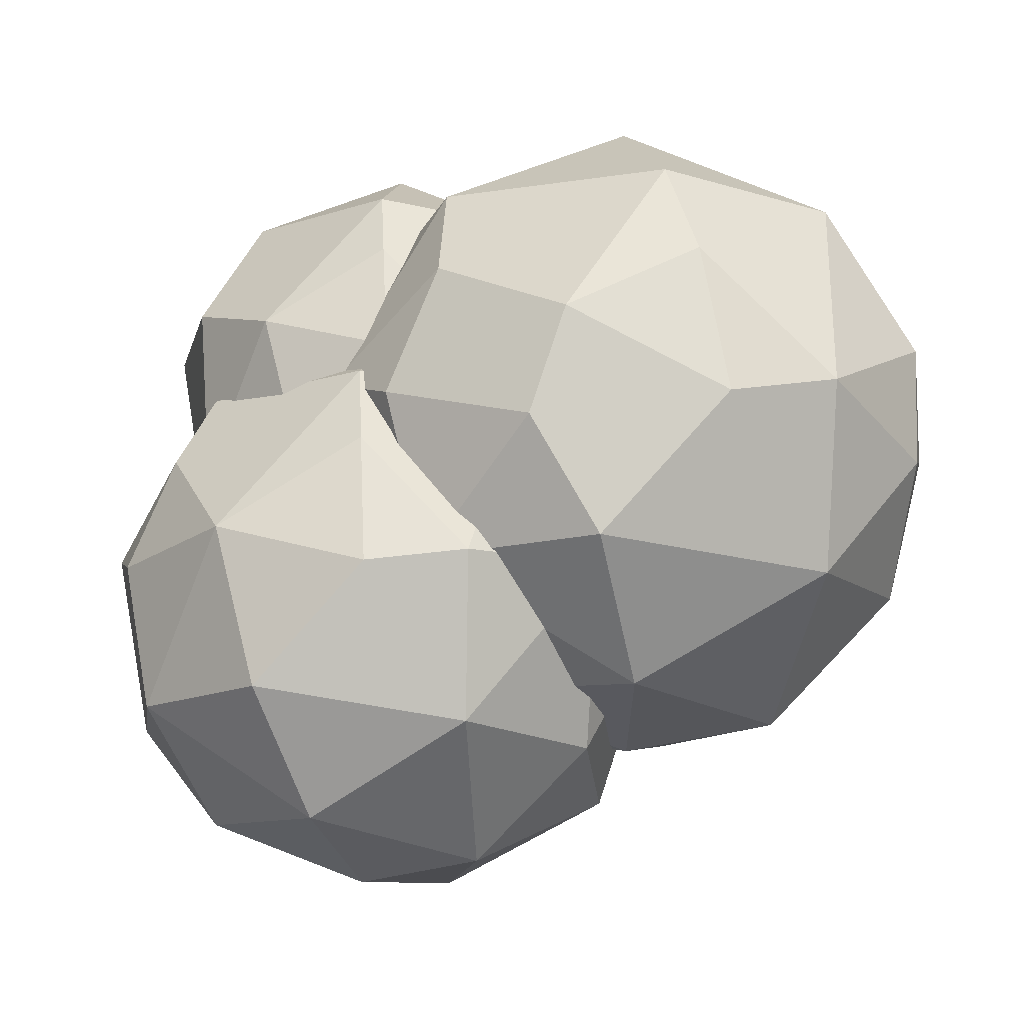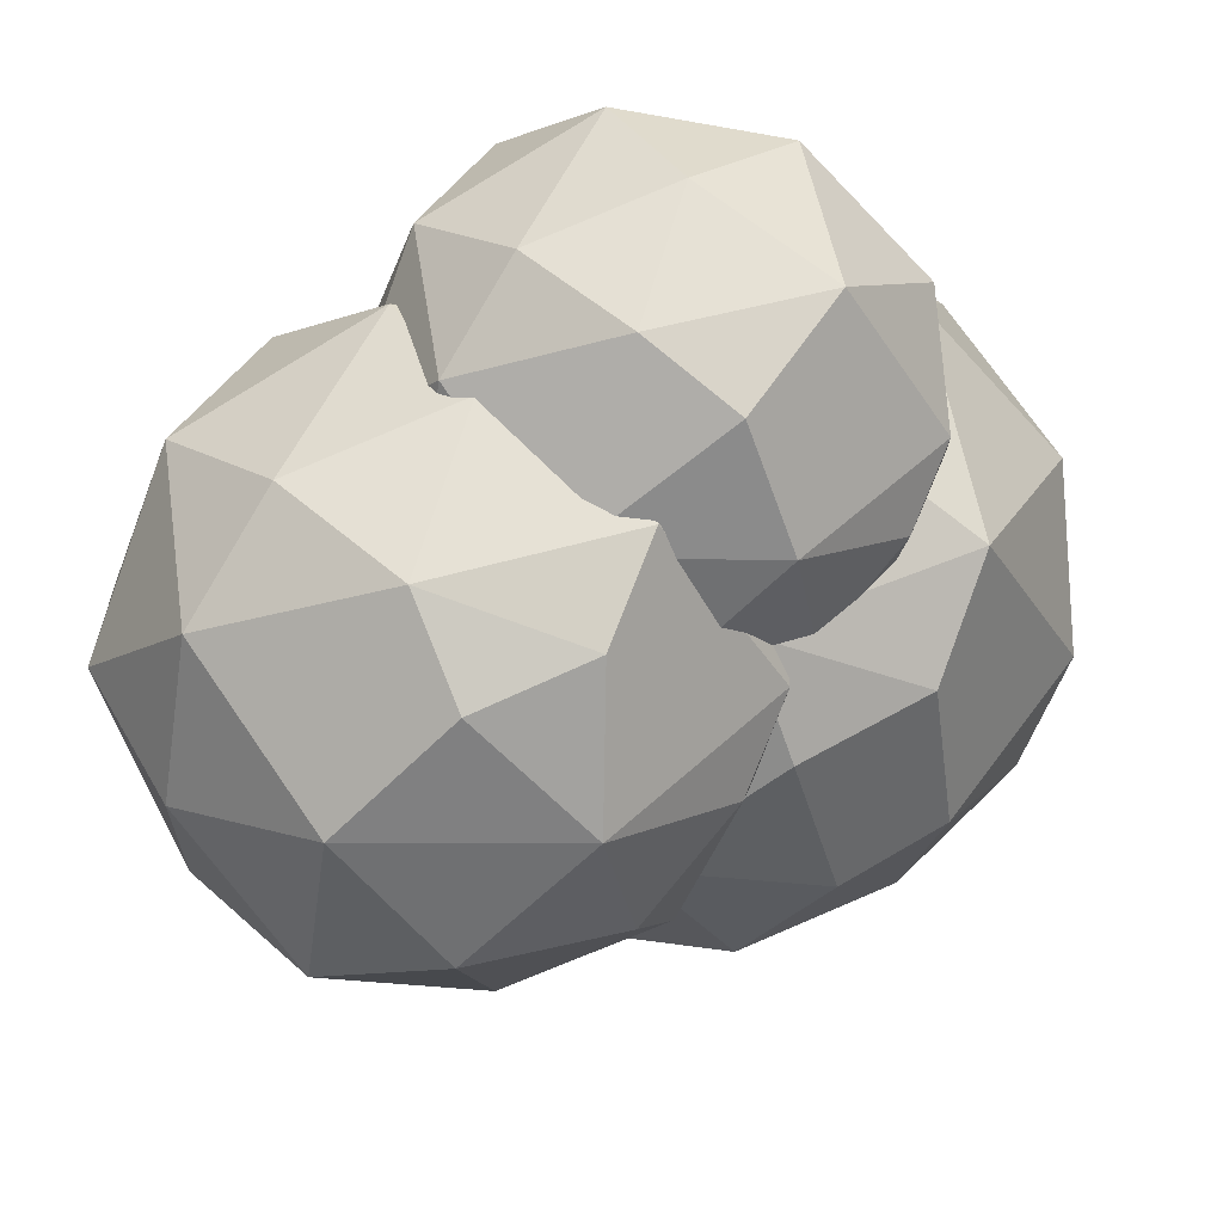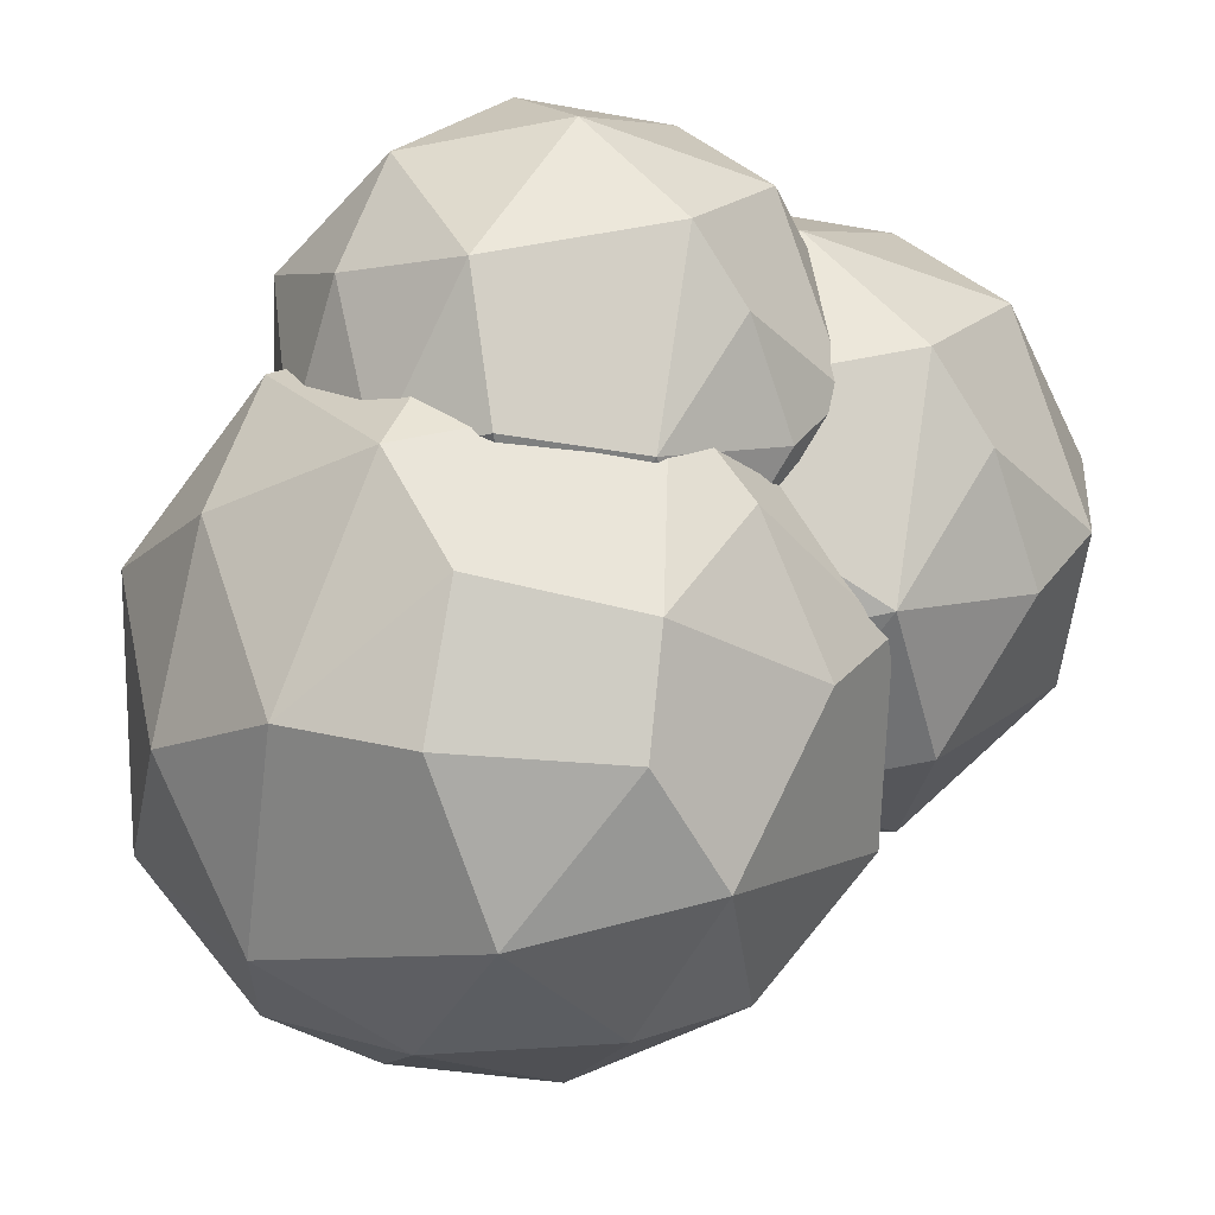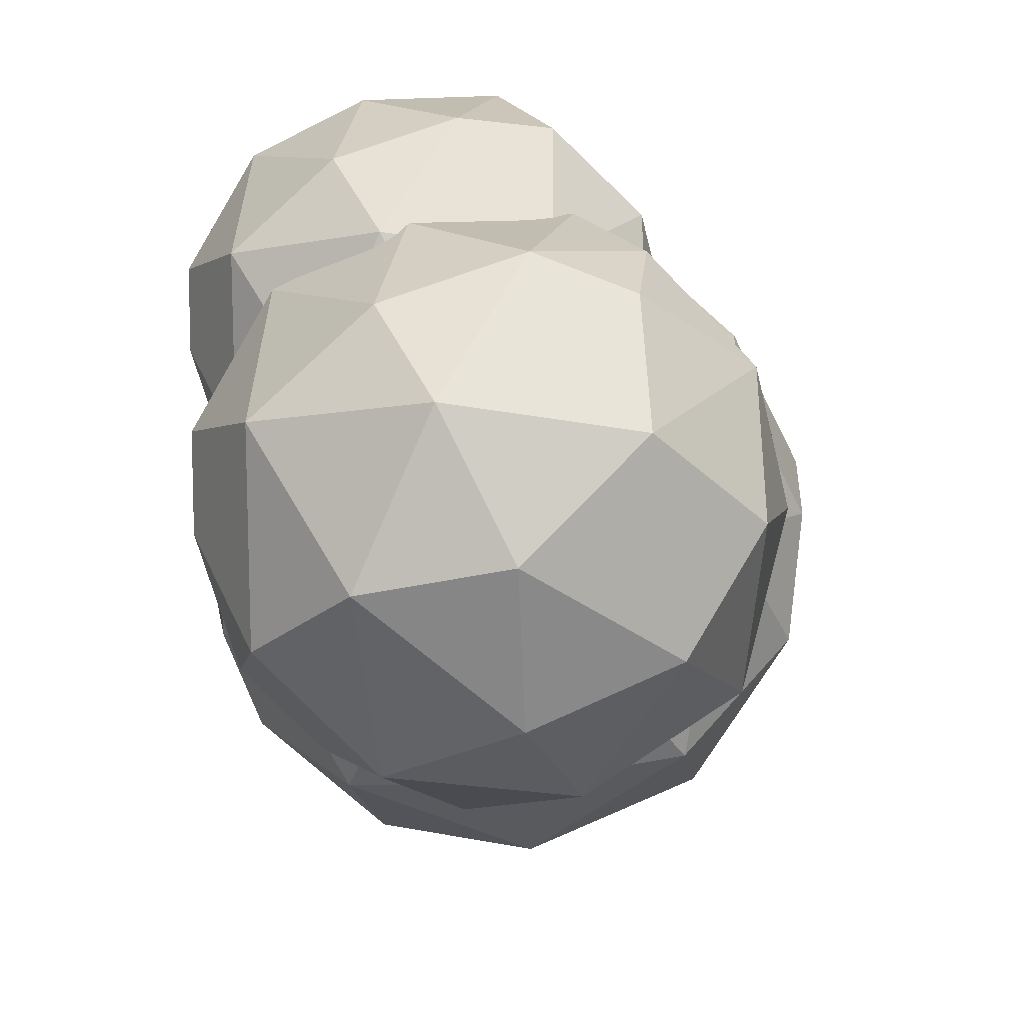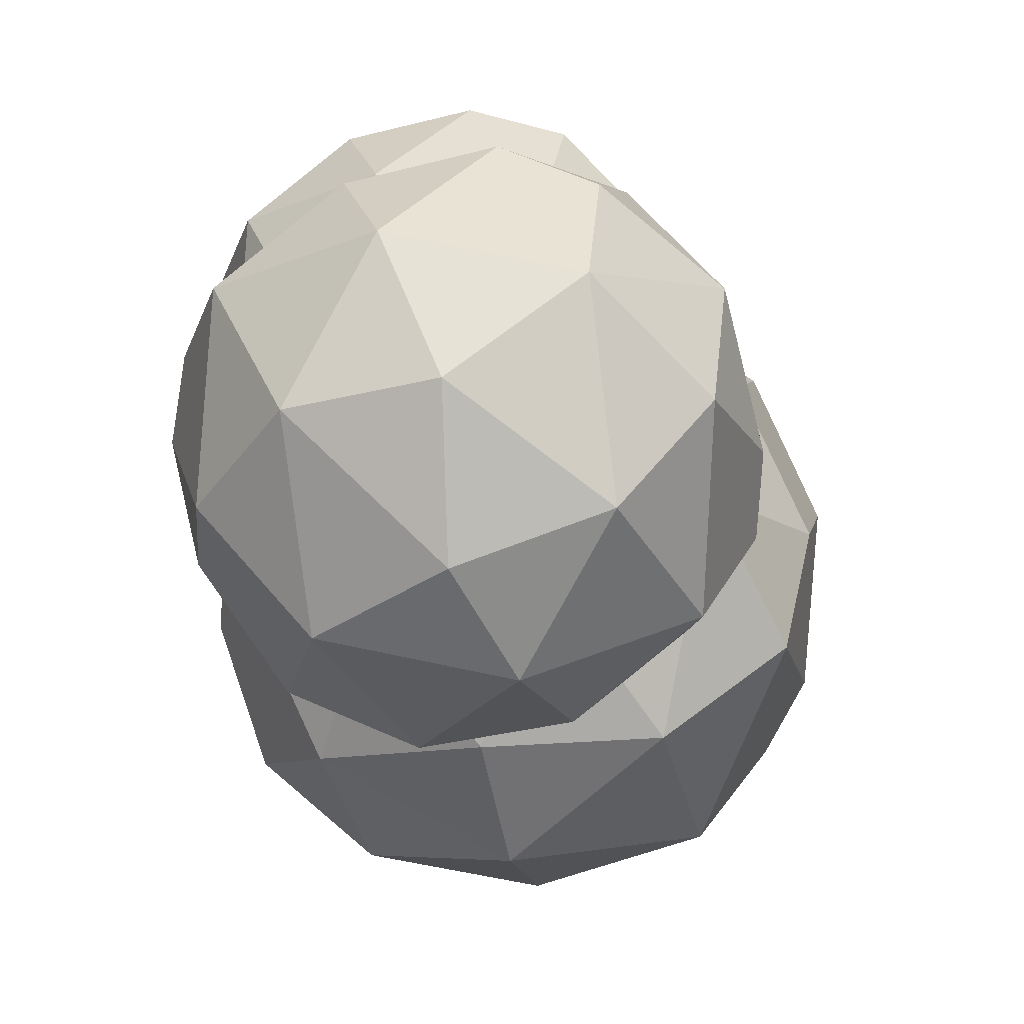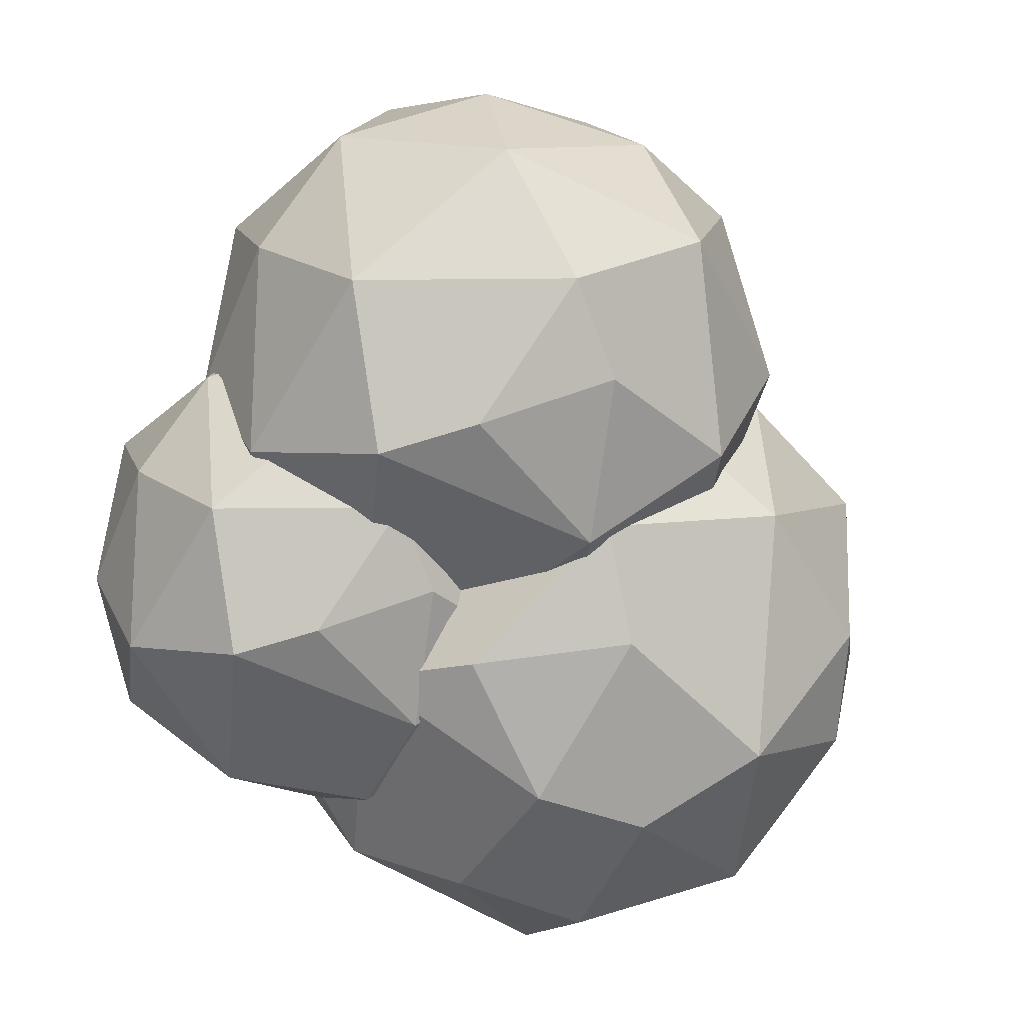
<metadata>
{"format":"obj","ext":"obj","renderer":"f3d","projection":"perspective","resolution":1024,"background":"white","views":[{"elev":68.9,"azim":108.9,"up":"+Y"},{"elev":70.4,"azim":139.5,"up":"+Z"},{"elev":-13.6,"azim":-35.4,"up":"+Z"},{"elev":30.1,"azim":81.9,"up":"+Z"},{"elev":9.4,"azim":91.0,"up":"+Z"},{"elev":-73.5,"azim":69.0,"up":"+Y"}]}
</metadata>
<code>
g Bush_c_m_01
v -0.2046 0.5167 -0.004872
v -0.2212 0.3373 0.2559
v -0.1874 0.6197 0.3428
v -0.1743 0.2712 -0.08566
v -0.1219 0.05839 0.2257
v -0.07125 0.8122 0.009086
v 0.4942 0.6156 -0.3196
v 0.1898 0.5379 -0.3621
v 0.1971 0.809 -0.2382
v 0.5201 0.3379 -0.3626
v 0.1336 0.2518 -0.3519
v 0.5791 0.8432 -0.1067
v 0.824 0.3953 0.3436
v 0.8395 0.4056 0.02717
v 0.8094 0.6847 0.125
v 0.7756 0.1233 0.2833
v 0.7382 0.168 -0.1136
v 0.6967 0.6377 0.5075
v 0.1252 0.2964 0.6583
v 0.4285 0.205 0.6452
v 0.3935 0.4767 0.7096
v 0.09587 0.04768 0.5282
v 0.4797 -0.02416 0.463
v 0.04508 0.6106 0.6223
v 0.1863 -0.0579 -0.1051
v 0.3906 0.08826 -0.2922
v 0.4857 -0.05981 -0.03435
v 0.6284 -0.04131 0.09364
v 0.3386 -0.1251 0.1671
v 0.2211 -0.1163 0.3142
v -0.05253 0.01874 0.03143
v 0.3854 0.8865 0.4565
v 0.3822 0.9613 0.1581
v 0.2988 0.9574 -0.01541
v 0.1441 0.9318 0.2526
v -0.01495 0.8548 0.3181
v 0.2307 0.7129 0.6224
v 0.6463 0.8548 0.2861
v -0.0429 0.1297 -0.1671
v -0.1319 0.3055 0.494
v -0.04554 0.5597 -0.2597
v 0.7508 0.5224 -0.183
v 0.6645 0.2805 0.5748
v 0.4506 0.6585 0.6445
v -0.6017 0.4467 0.1534
v -0.6161 0.2916 0.3788
v -0.5868 0.5357 0.4539
v -0.5755 0.2345 0.08358
v -0.5302 0.05047 0.3527
v -0.4864 0.702 0.1655
v 0.002332 0.5322 -0.1186
v -0.2607 0.4649 -0.1554
v -0.2545 0.6993 -0.04831
v 0.02471 0.2921 -0.1558
v -0.3093 0.2177 -0.1466
v 0.07573 0.7288 0.06543
v 0.2874 0.3417 0.4546
v 0.3009 0.3506 0.1811
v 0.2748 0.5919 0.2657
v 0.2456 0.1066 0.4025
v 0.2132 0.1452 0.05939
v 0.1774 0.5512 0.5963
v -0.3166 0.2562 0.7267
v -0.05449 0.1772 0.7153
v -0.08474 0.4121 0.771
v -0.342 0.04122 0.6142
v -0.01016 -0.02089 0.5578
v -0.3859 0.5278 0.6956
v -0.2638 -0.05005 0.06679
v -0.0872 0.07629 -0.09494
v -0.004999 -0.0517 0.1279
v 0.1184 -0.03571 0.2386
v -0.1322 -0.1081 0.3021
v -0.2337 -0.1005 0.4292
v -0.4811 0.05558 0.09061
v -0.09172 0.7663 0.5522
v -0.09444 0.8309 0.2943
v -0.1666 0.8276 0.1443
v -0.3003 0.8054 0.376
v -0.4378 0.7389 0.4326
v -0.1283 0.5981 0.7235
v 0.1338 0.7389 0.4049
v -0.5389 0.2641 0.5846
v -0.4642 0.4838 -0.06689
v 0.2241 0.4515 -0.000538
v 0.1495 0.2425 0.6545
v -0.7663 0.5484 -0.3324
v -0.7477 0.4467 0.01463
v -0.712 0.7843 0.004229
v -0.7301 0.2534 -0.3363
v -0.6258 0.134 0.06879
v -0.6265 0.8749 -0.4382
v -0.01264 0.5484 -0.7919
v -0.3597 0.4467 -0.7733
v -0.2158 0.77 -0.7564
v -0.1036 0.2404 -0.7564
v -0.4096 0.1395 -0.6542
v -0.4341 0.7911 -0.6894
v 0.09772 0.8719 -0.653
v 0.1146 0.2193 -0.6894
v 0.4469 0.5484 -0.03819
v 0.4283 0.4467 -0.3852
v 0.3926 0.7843 -0.3748
v 0.4113 0.2404 -0.1292
v 0.3078 0.1379 -0.4407
v 0.3099 0.869 0.06832
v 0.3444 0.2193 0.08909
v -0.3068 0.5484 0.4213
v 0.04019 0.4467 0.4027
v -0.004423 0.7643 0.3803
v -0.2158 0.2404 0.3858
v 0.08807 0.1334 0.281
v -0.416 0.8759 0.281
v -0.4341 0.2193 0.3189
v -0.2955 -0.1087 -0.1907
v -0.2949 -0.07075 -0.4017
v -0.1036 -0.01482 -0.563
v 0.04019 -0.08279 -0.2438
v 0.2159 -0.01602 -0.1296
v -0.1012 -0.08279 0.01463
v -0.2184 -0.02153 0.1845
v -0.5672 0.02207 -0.1353
v -0.1543 1.119 -0.04954
v -0.1012 1.093 -0.3852
v -0.2155 1.026 -0.5609
v -0.3597 1.093 -0.2438
v -0.5295 1.032 -0.1266
v -0.2097 0.9883 0.2222
v 0.05663 1.081 -0.05009
v 0.218 1.025 -0.2414
v -0.5837 0.07167 -0.39
v -0.6179 0.4978 0.272
v -0.6164 0.5052 -0.642
v 0.2985 0.4978 -0.6426
v 0.297 0.5052 0.2714
v 0.04494 0.9387 0.2387
f 4 5 2
f 4 31 5
f 3 6 1
f 3 36 6
f 4 39 31
f 10 11 8
f 10 26 11
f 9 12 7
f 9 34 12
f 16 17 14
f 16 28 17
f 15 18 13
f 15 38 18
f 22 23 20
f 22 30 23
f 21 44 37
f 21 24 19
f 21 37 24
f 25 11 26
f 26 10 17
f 27 28 29
f 28 16 23
f 29 30 25
f 30 22 5
f 38 15 12
f 33 34 35
f 34 9 6
f 35 36 32
f 36 3 24
f 32 18 38
f 1 4 2
f 1 2 3
f 2 40 3
f 3 40 24
f 1 41 4
f 7 10 8
f 7 8 9
f 8 41 9
f 9 41 6
f 7 42 10
f 10 42 17
f 13 16 14
f 13 14 15
f 14 42 15
f 15 42 12
f 13 43 16
f 16 43 23
f 19 22 20
f 19 20 21
f 20 43 21
f 25 31 39
f 19 40 22
f 22 40 5
f 27 25 26
f 25 39 11
f 25 27 29
f 33 32 38
f 32 33 35
f 32 37 44
f 32 44 18
f 48 49 46
f 48 75 49
f 47 50 45
f 47 80 50
f 54 55 52
f 54 70 55
f 53 56 51
f 53 78 56
f 60 61 58
f 60 72 61
f 59 62 57
f 59 82 62
f 66 67 64
f 66 74 67
f 65 68 63
f 65 81 68
f 69 55 70
f 70 54 61
f 71 72 73
f 72 60 67
f 73 74 69
f 74 66 49
f 82 59 56
f 77 78 79
f 78 53 50
f 79 80 76
f 80 47 68
f 76 62 82
f 45 48 46
f 45 46 47
f 46 83 47
f 47 83 68
f 45 84 48
f 51 54 52
f 51 52 53
f 52 84 53
f 53 84 50
f 51 85 54
f 54 85 61
f 57 60 58
f 57 58 59
f 58 85 59
f 59 85 56
f 57 86 60
f 60 86 67
f 63 66 64
f 63 64 65
f 64 86 65
f 63 83 66
f 66 83 49
f 71 69 70
f 69 75 55
f 69 71 73
f 77 76 82
f 76 77 79
f 76 81 62
f 90 91 88
f 90 122 91
f 89 92 87
f 89 127 92
f 90 131 122
f 96 97 94
f 96 117 97
f 94 98 95
f 95 98 125
f 95 99 93
f 95 125 99
f 93 100 96
f 96 100 117
f 104 105 102
f 104 119 105
f 4 41 11 39
f 103 106 101
f 103 130 106
f 101 107 104
f 104 107 119
f 111 112 109
f 111 121 112
f 110 136 128
f 110 113 108
f 110 128 113
f 108 114 111
f 111 114 121
f 116 97 117
f 117 100 105
f 118 119 120
f 119 107 112
f 120 121 115
f 121 114 91
f 130 103 99
f 124 125 126
f 125 98 92
f 126 127 123
f 127 89 113
f 129 106 130
f 87 90 88
f 87 88 89
f 88 132 89
f 89 132 113
f 87 133 90
f 93 96 94
f 93 94 95
f 94 133 98
f 98 133 92
f 93 134 100
f 100 134 105
f 101 104 102
f 101 102 103
f 102 134 103
f 103 134 99
f 101 135 107
f 107 135 112
f 108 111 109
f 108 109 110
f 109 135 110
f 108 132 114
f 114 132 91
f 116 131 97
f 115 118 120
f 123 124 126
f 129 136 106
f 40 2 5
f 41 1 6
f 21 43 18 44
f 41 8 11
f 42 7 12
f 42 14 17
f 43 13 18
f 43 20 23
f 27 26 17 28
f 40 19 24
f 29 28 23 30
f 30 5 31 25
f 33 38 12 34
f 35 34 6 36
f 36 24 37 32
f 48 84 55 75
f 83 46 49
f 84 45 50
f 65 86 62 81
f 84 52 55
f 85 51 56
f 85 58 61
f 86 57 62
f 86 64 67
f 71 70 61 72
f 83 63 68
f 73 72 67 74
f 74 49 75 69
f 77 82 56 78
f 79 78 50 80
f 80 68 81 76
f 90 133 97 131
f 132 88 91
f 133 87 92
f 110 135 106 136
f 133 94 97
f 134 93 99
f 134 102 105
f 135 101 106
f 135 109 112
f 122 131 116 115
f 132 108 113
f 116 117 118 115
f 118 117 105 119
f 120 119 112 121
f 121 91 122 115
f 129 130 124 123
f 124 130 99 125
f 126 125 92 127
f 127 113 128 123
f 128 136 129 123

</code>
